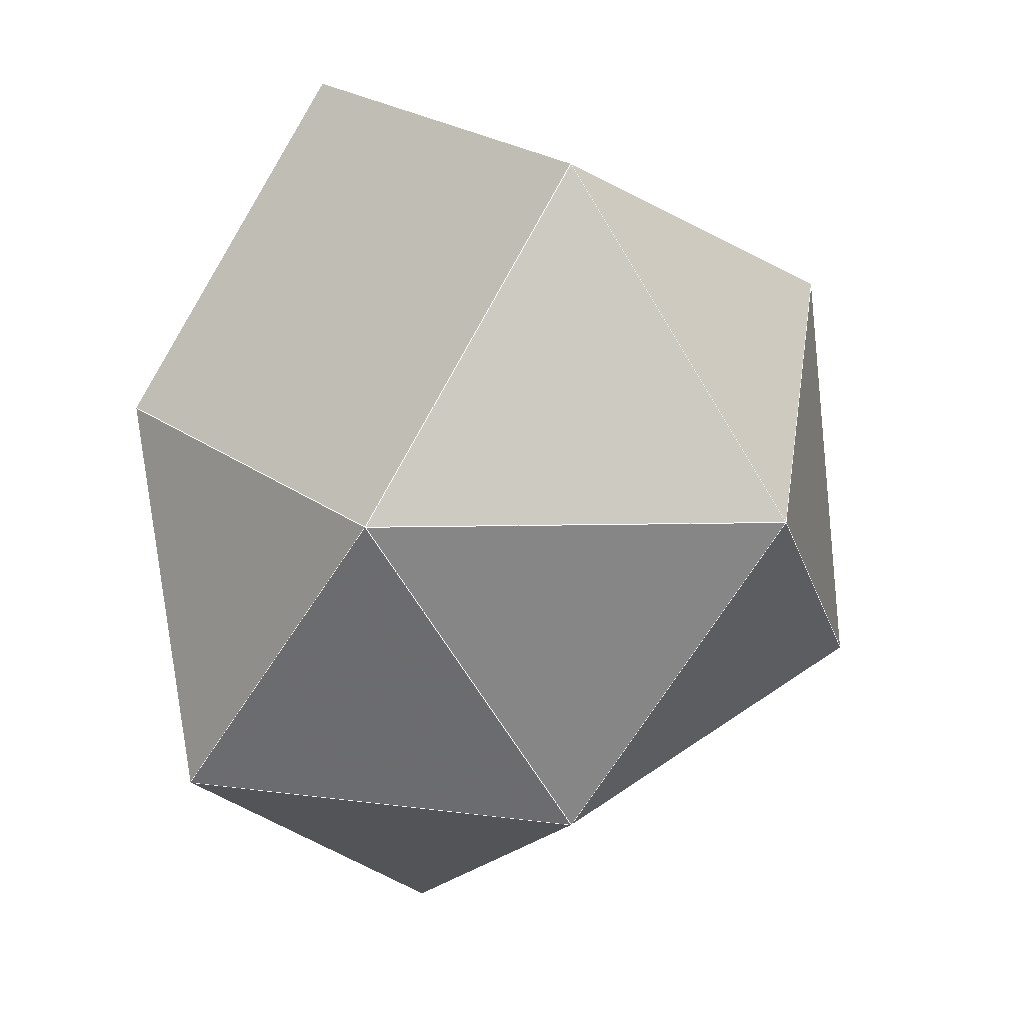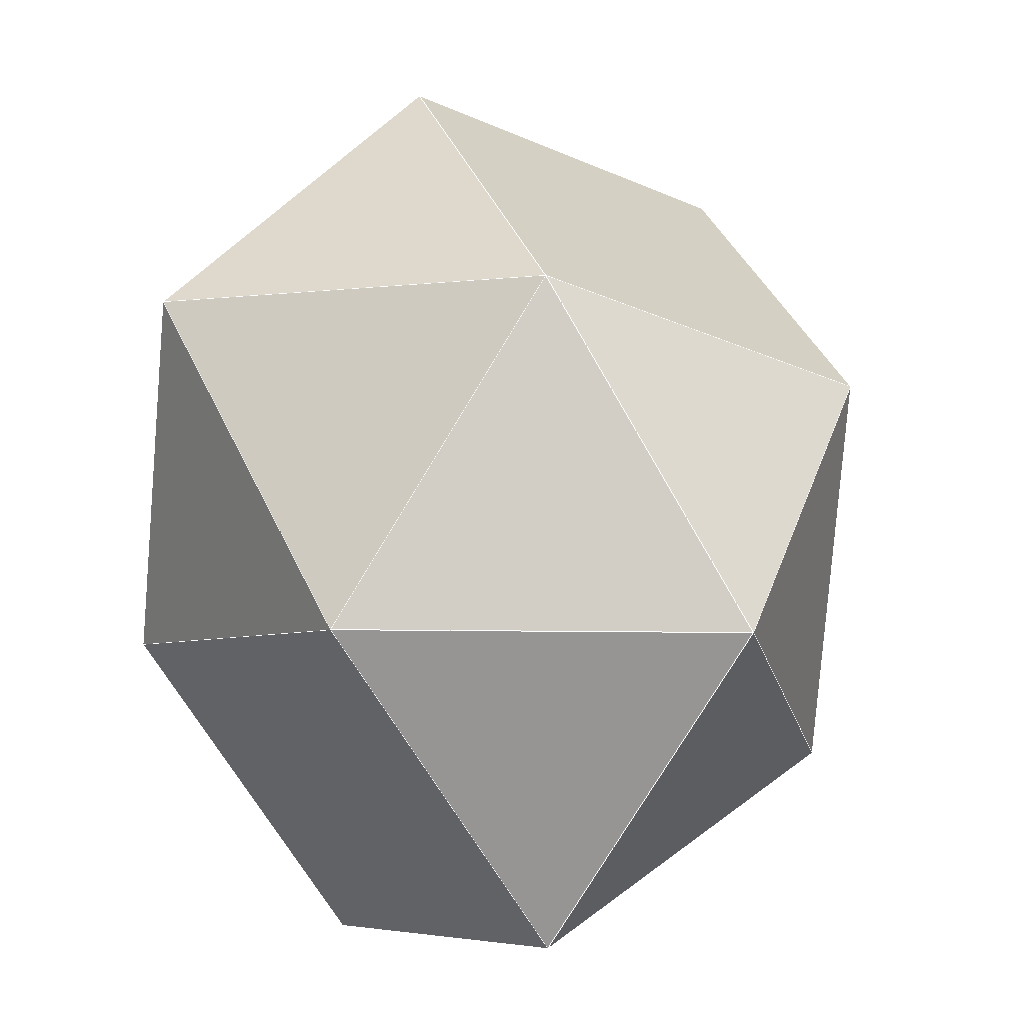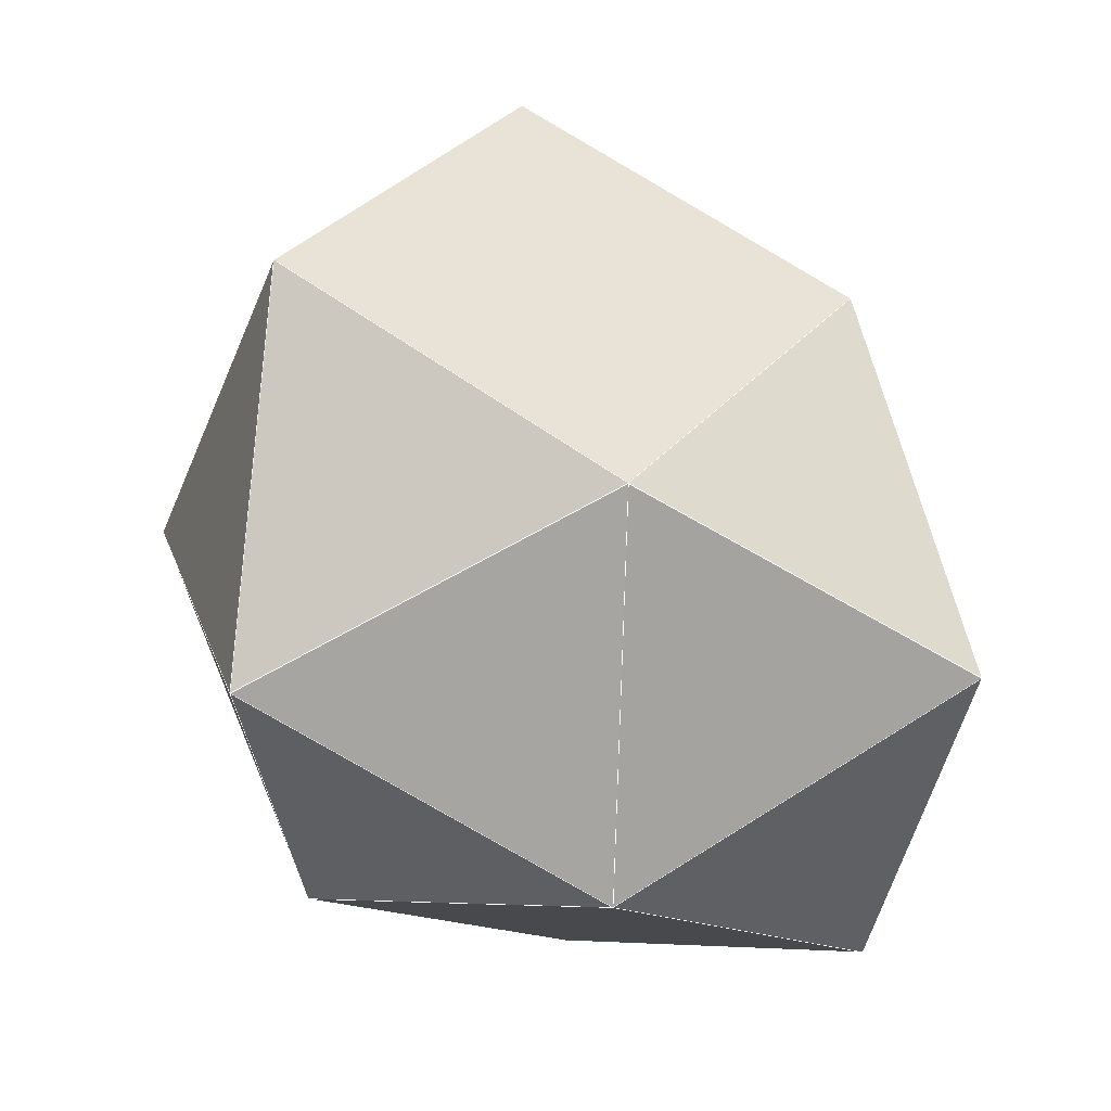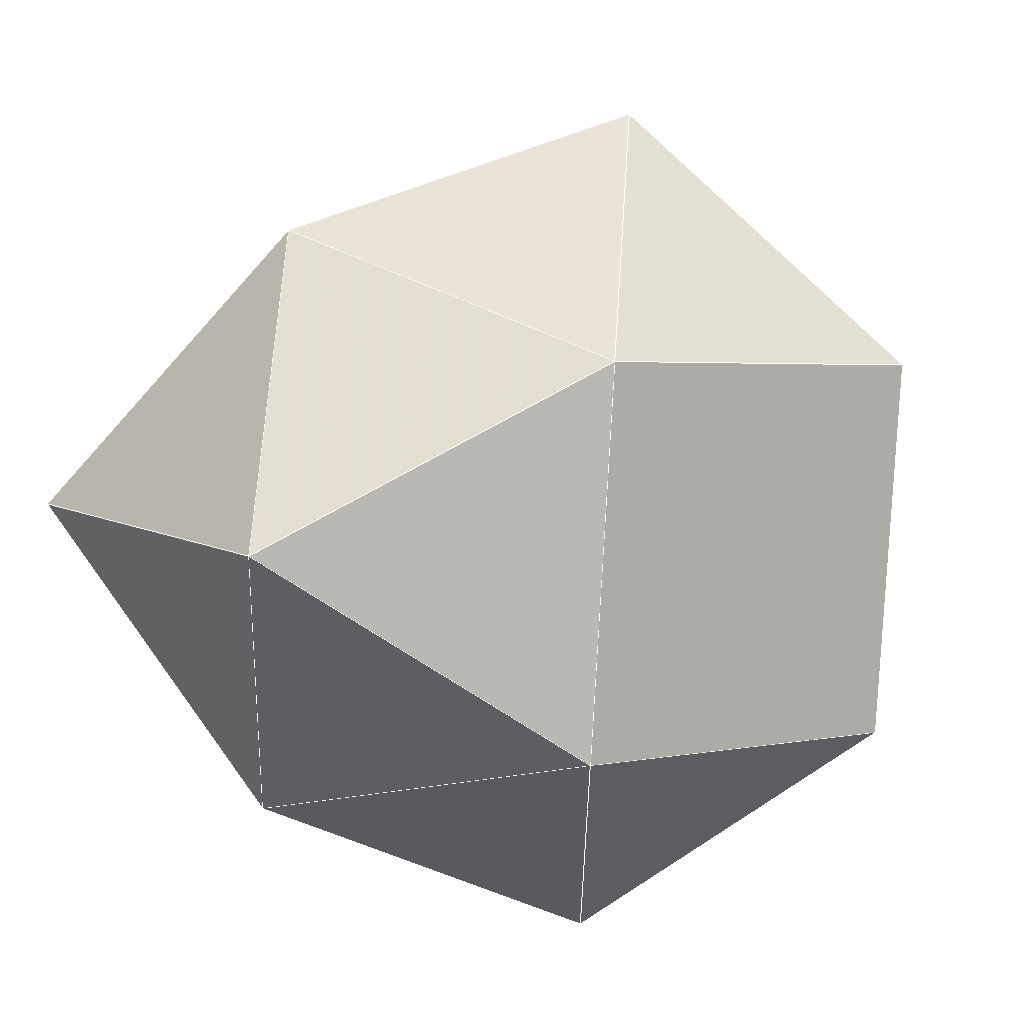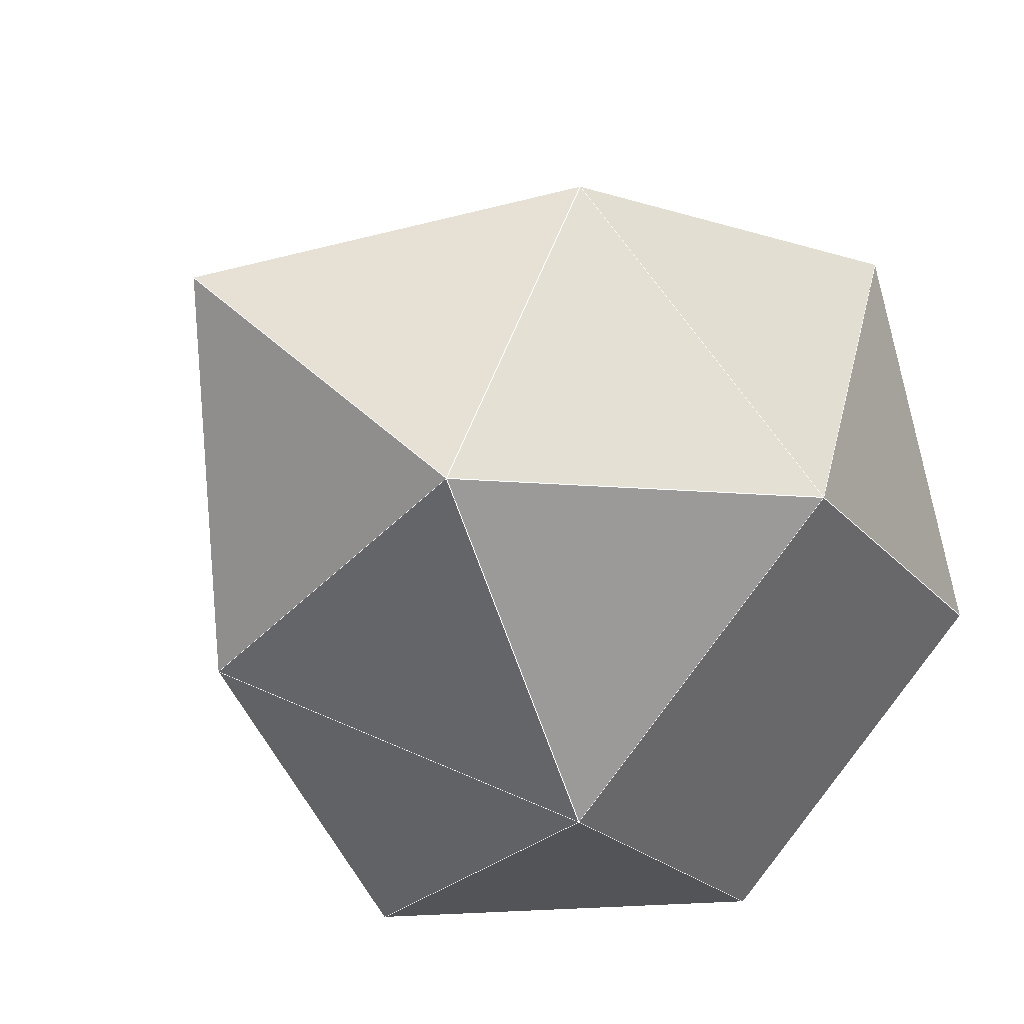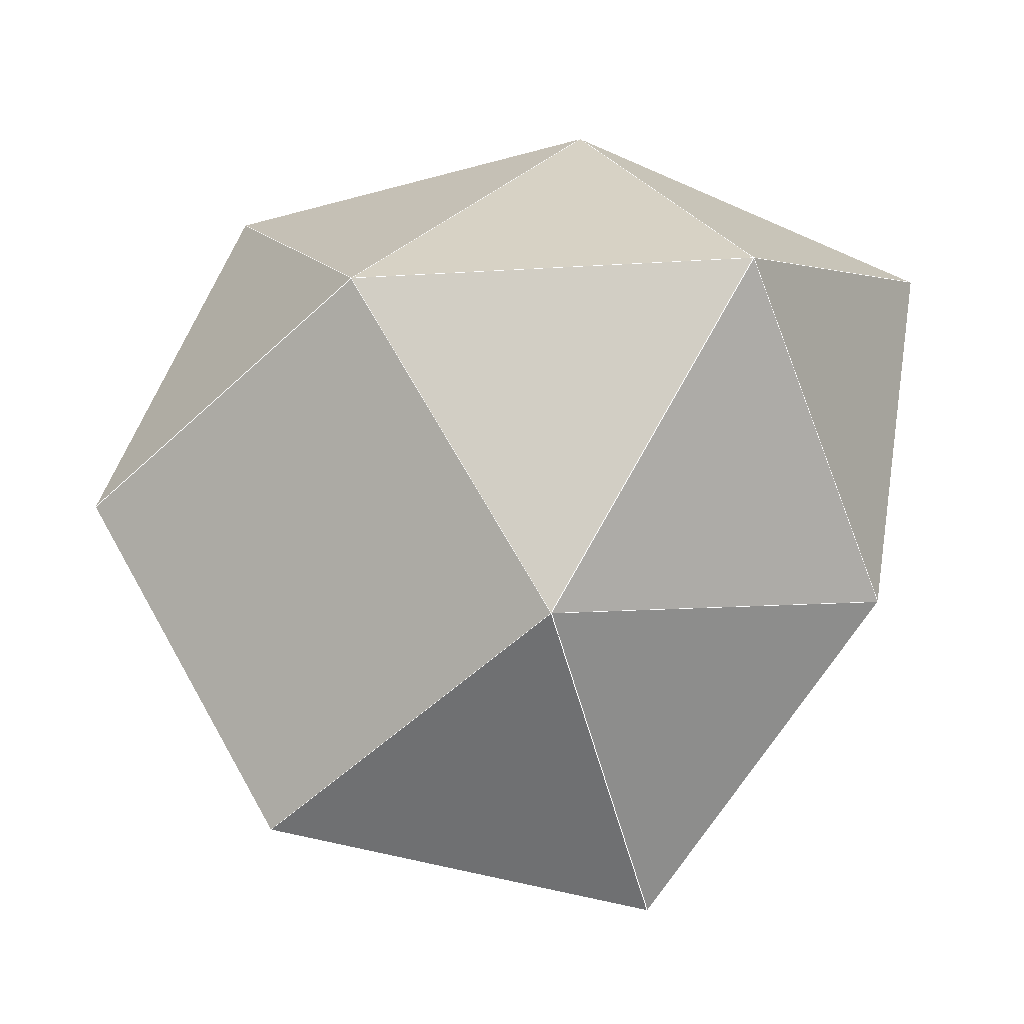
<metadata>
{"format":"obj","ext":"obj","renderer":"f3d","projection":"perspective","resolution":1024,"background":"white","views":[{"elev":-47.5,"azim":129.8,"up":"+Y"},{"elev":46.7,"azim":114.1,"up":"+Z"},{"elev":76.2,"azim":79.5,"up":"+Z"},{"elev":-41.8,"azim":-142.0,"up":"+Y"},{"elev":38.2,"azim":34.4,"up":"+Z"},{"elev":21.6,"azim":1.1,"up":"+Y"}]}
</metadata>
<code>
o PolyhedronMesh
v 0.6628 -0.1159 -0.7398
v -0.09673 0.1964 -0.8176
v 0.008646 -0.6184 -0.7435
v 0.09359 0.7929 -0.2807
v 0.8531 0.4807 -0.2029
v 0.4374 0.7257 0.4661
v 0.5418 -0.64 -0.1145
v 0.6628 -0.1159 -0.7398
v 0.008646 -0.6184 -0.7435
v 0.8531 0.4807 -0.2029
v 0.7321 -0.04344 0.4224
v 0.4374 0.7257 0.4661
v 0.5418 -0.64 -0.1145
v 0.2458 -0.6678 0.6549
v 0.7321 -0.04344 0.4224
v 0.5418 -0.64 -0.1145
v 0.008646 -0.6184 -0.7435
v -0.2556 -0.8067 0.01485
v 0.5418 -0.64 -0.1145
v -0.2556 -0.8067 0.01485
v 0.2458 -0.6678 0.6549
v 0.2458 -0.6678 0.6549
v -0.2556 -0.8067 0.01485
v -0.5498 -0.455 0.7005
v 0.008646 -0.6184 -0.7435
v -0.09673 0.1964 -0.8176
v -0.6718 -0.2616 -0.4434
v -0.2556 -0.8067 0.01485
v 0.008646 -0.6184 -0.7435
v -0.6718 -0.2616 -0.4434
v -0.6718 -0.2616 -0.4434
v -0.09673 0.1964 -0.8176
v -0.6919 0.5604 -0.3775
v -0.6718 -0.2616 -0.4434
v -0.6919 0.5604 -0.3775
v -0.966 0.09017 0.2422
v 0.2458 -0.6678 0.6549
v -0.5498 -0.455 0.7005
v 0.03639 0.1086 0.8386
v 0.2458 -0.6678 0.6549
v 0.03639 0.1086 0.8386
v 0.7321 -0.04344 0.4224
v 0.03639 0.1086 0.8386
v 0.4374 0.7257 0.4661
v 0.7321 -0.04344 0.4224
v 0.03639 0.1086 0.8386
v -0.3798 0.6538 0.3803
v 0.4374 0.7257 0.4661
v 0.4374 0.7257 0.4661
v -0.3798 0.6538 0.3803
v 0.09359 0.7929 -0.2807
v 0.09359 0.7929 -0.2807
v -0.6919 0.5604 -0.3775
v -0.09673 0.1964 -0.8176
v -0.3798 0.6538 0.3803
v -0.6919 0.5604 -0.3775
v 0.09359 0.7929 -0.2807
v -0.966 0.09017 0.2422
v -0.6919 0.5604 -0.3775
v -0.3798 0.6538 0.3803
v 0.09359 0.7929 -0.2807
v -0.09673 0.1964 -0.8176
v 0.6628 -0.1159 -0.7398
v 0.8531 0.4807 -0.2029
v 0.8531 0.4807 -0.2029
v 0.6628 -0.1159 -0.7398
v 0.5418 -0.64 -0.1145
v 0.7321 -0.04344 0.4224
v -0.2556 -0.8067 0.01485
v -0.6718 -0.2616 -0.4434
v -0.966 0.09017 0.2422
v -0.5498 -0.455 0.7005
v -0.5498 -0.455 0.7005
v -0.966 0.09017 0.2422
v -0.3798 0.6538 0.3803
v 0.03639 0.1086 0.8386
f 1 2 3
f 4 5 6
f 7 8 9
f 10 11 12
f 13 14 15
f 16 17 18
f 19 20 21
f 22 23 24
f 25 26 27
f 28 29 30
f 31 32 33
f 34 35 36
f 37 38 39
f 40 41 42
f 43 44 45
f 46 47 48
f 49 50 51
f 52 53 54
f 55 56 57
f 58 59 60
f 61 62 63
f 61 63 64
f 65 66 67
f 65 67 68
f 69 70 71
f 69 71 72
f 73 74 75
f 73 75 76
l 1 2
l 2 3
l 3 1
l 4 5
l 5 6
l 6 4
l 7 8
l 8 9
l 9 7
l 10 11
l 11 12
l 12 10
l 13 14
l 14 15
l 15 13
l 16 17
l 17 18
l 18 16
l 19 20
l 20 21
l 21 19
l 22 23
l 23 24
l 24 22
l 25 26
l 26 27
l 27 25
l 28 29
l 29 30
l 30 28
l 31 32
l 32 33
l 33 31
l 34 35
l 35 36
l 36 34
l 37 38
l 38 39
l 39 37
l 40 41
l 41 42
l 42 40
l 43 44
l 44 45
l 45 43
l 46 47
l 47 48
l 48 46
l 49 50
l 50 51
l 51 49
l 52 53
l 53 54
l 54 52
l 55 56
l 56 57
l 57 55
l 58 59
l 59 60
l 60 58
l 61 62
l 62 63
l 63 64
l 64 61
l 65 66
l 66 67
l 67 68
l 68 65
l 69 70
l 70 71
l 71 72
l 72 69
l 73 74
l 74 75
l 75 76
l 76 73

</code>
